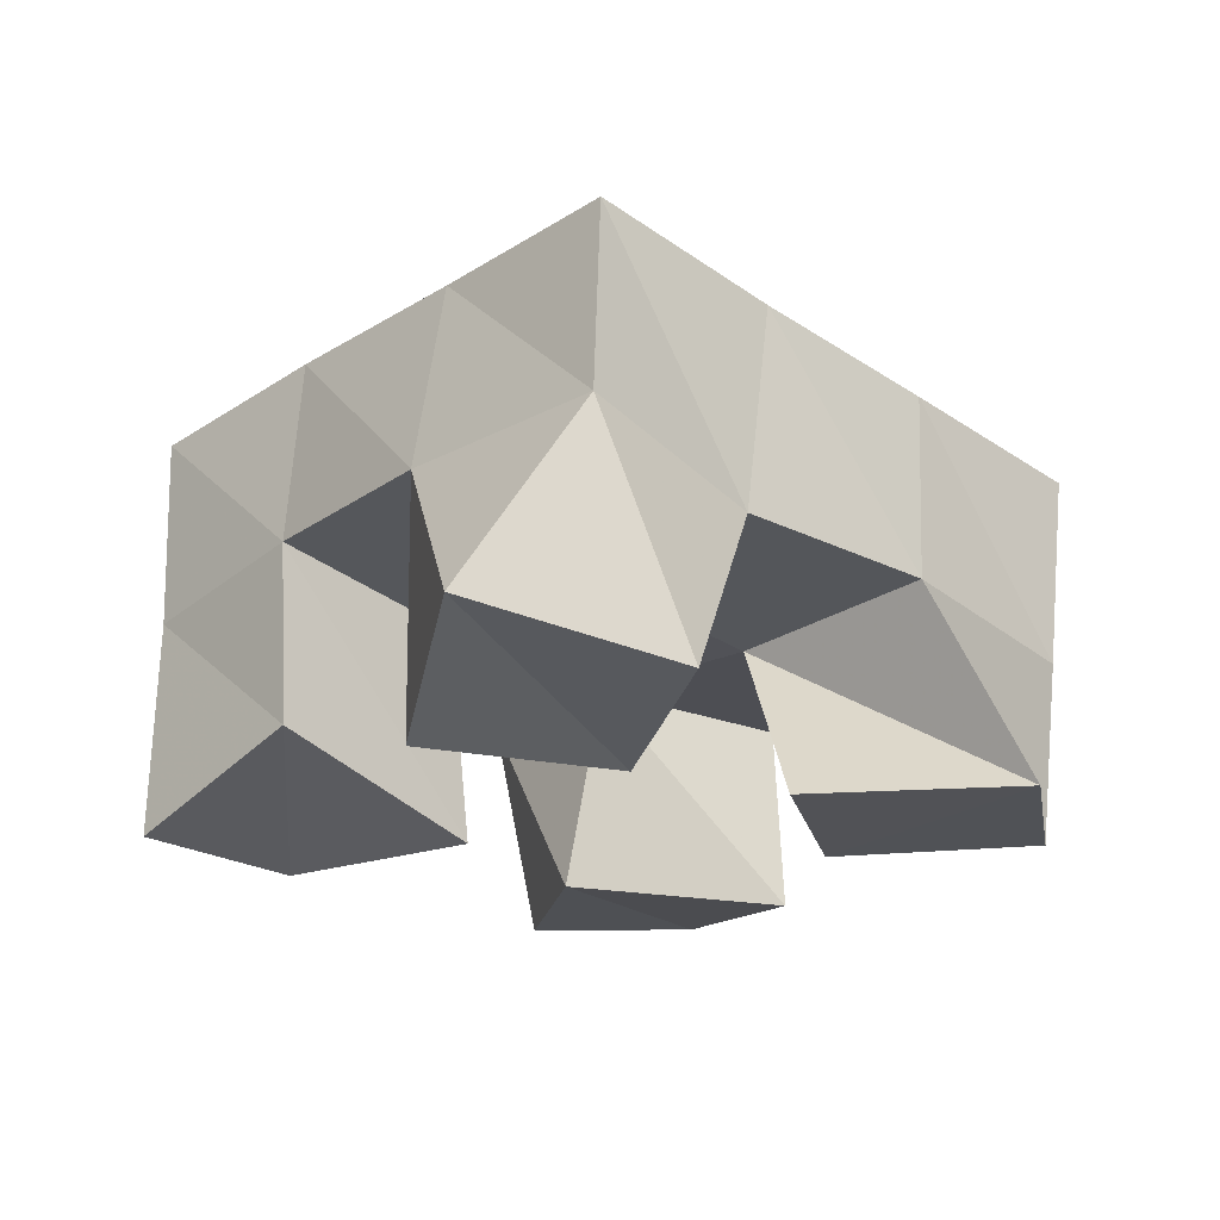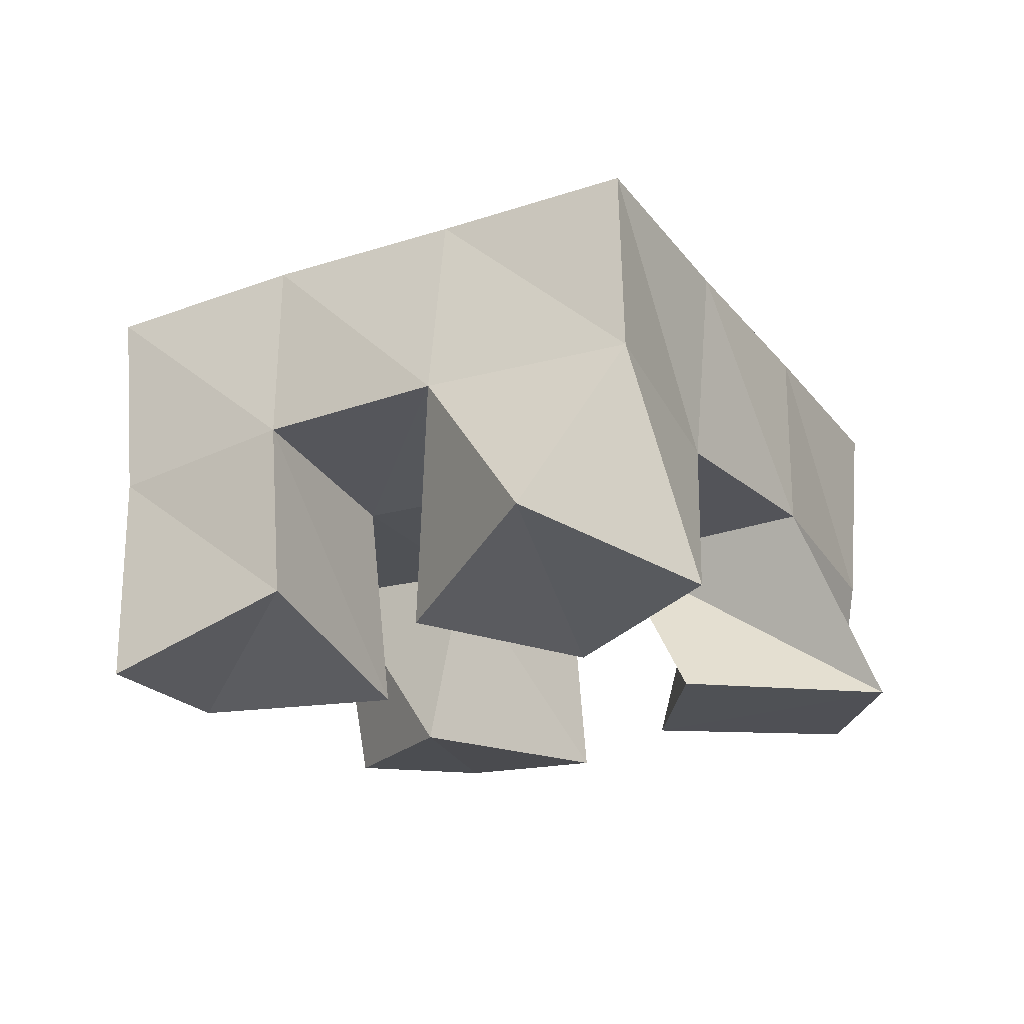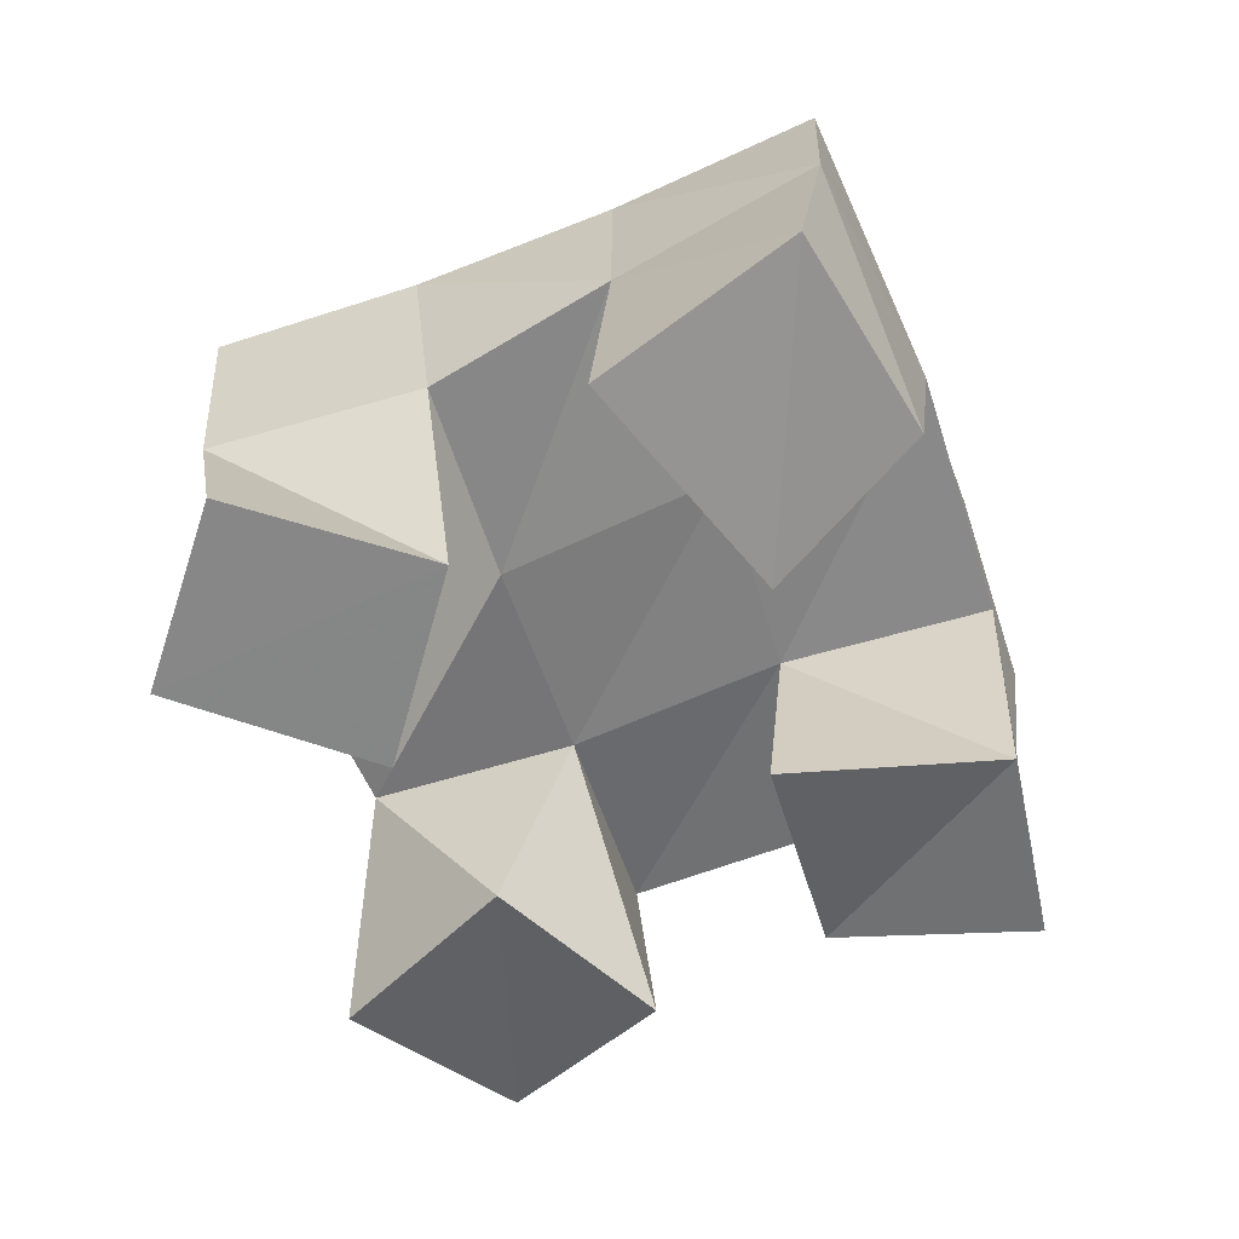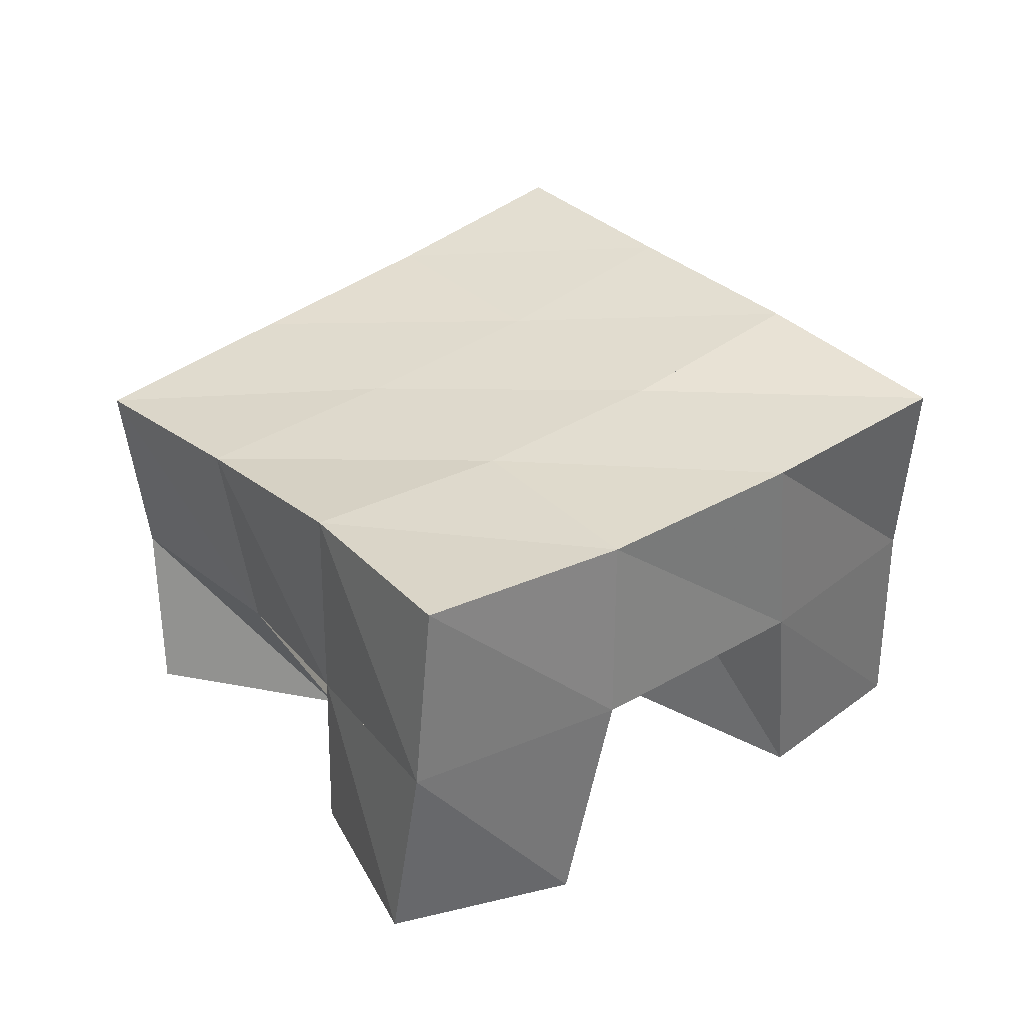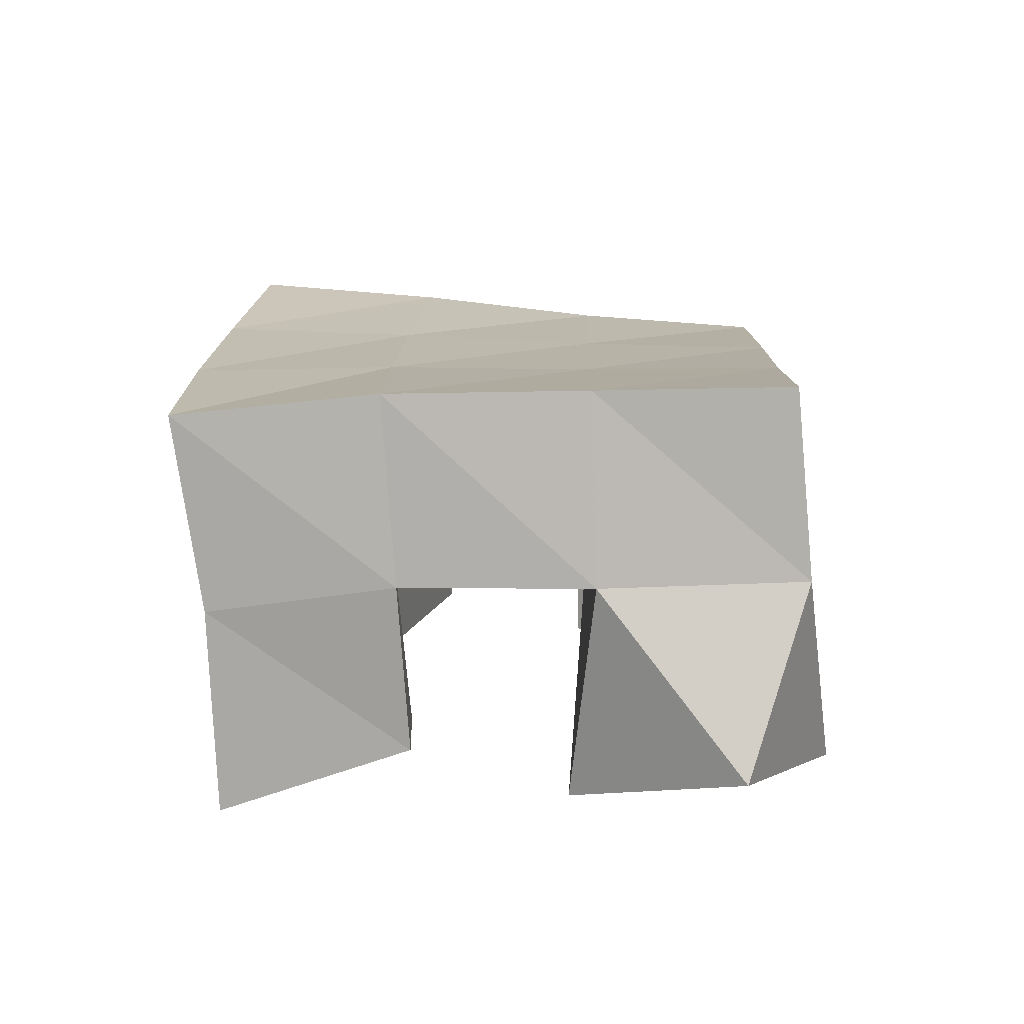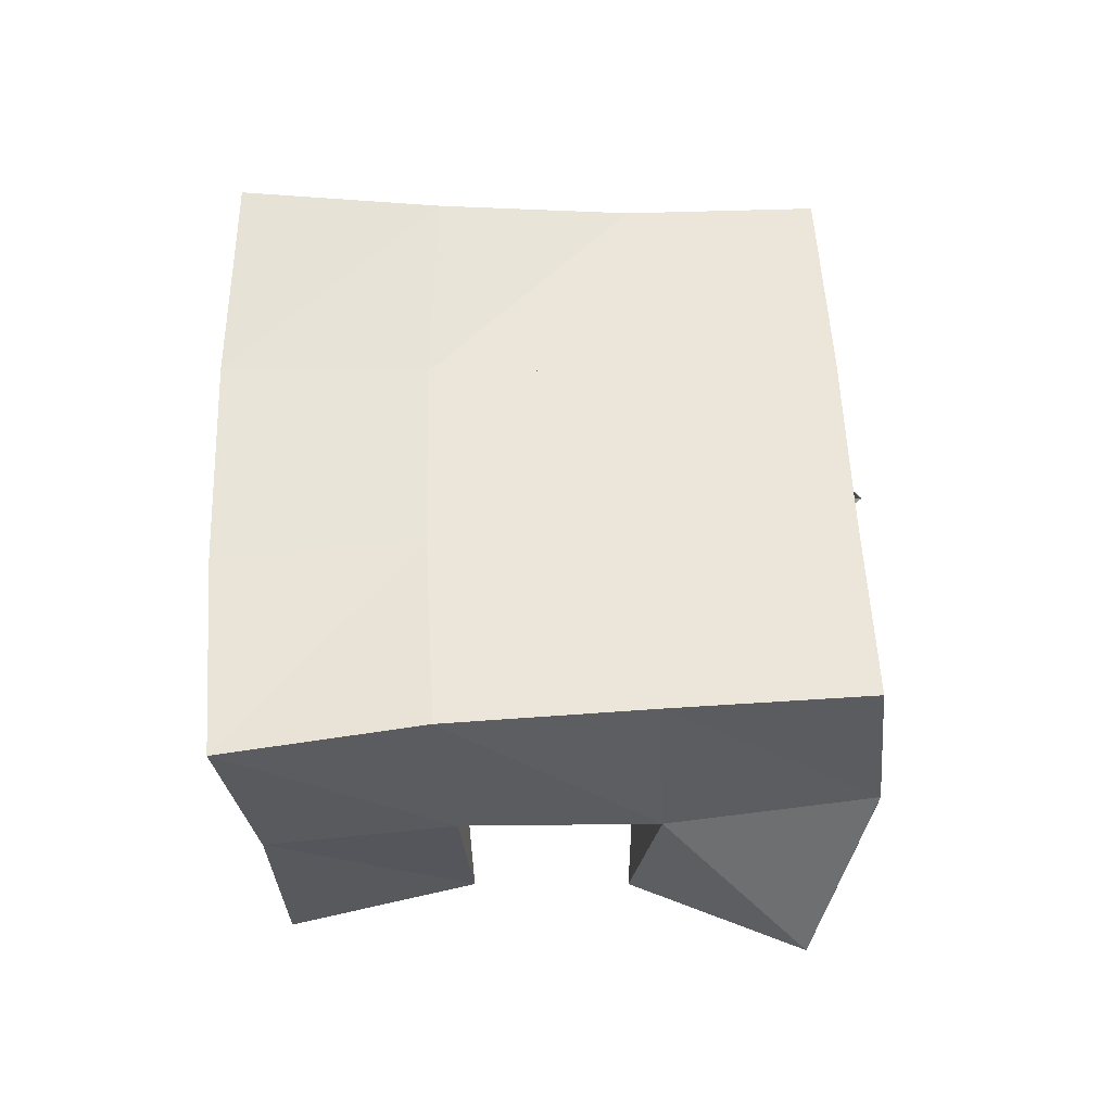
<metadata>
{"format":"obj","ext":"obj","renderer":"f3d","projection":"perspective","resolution":1024,"background":"white","views":[{"elev":-20.9,"azim":-57.6,"up":"+Y"},{"elev":-19.4,"azim":-74.3,"up":"+Y"},{"elev":-62.5,"azim":93.7,"up":"+Y"},{"elev":33.1,"azim":126.0,"up":"+Y"},{"elev":18.5,"azim":-104.4,"up":"+Y"},{"elev":62.8,"azim":-108.1,"up":"+Y"}]}
</metadata>
<code>
v 0.575 0.1001 0.8759
v 0.5782 0.1526 0.8748
v 0.6194 0.1 0.8824
v 0.6283 0.1519 0.8809
v 0.5656 0.1156 0.9232
v 0.5658 0.1592 0.9204
v 0.619 0.1 0.9346
v 0.6172 0.1522 0.9297
v 0.6255 0.1004 1.015
v 0.6479 0.1445 0.9915
v 0.6729 0.1 0.9982
v 0.6951 0.1416 1.003
v 0.6469 0.1 1.063
v 0.6356 0.1475 1.043
v 0.691 0.1 1.045
v 0.6843 0.1406 1.053
v 0.5578 0.1019 0.9624
v 0.5508 0.1601 0.967
v 0.592 0.1 0.9953
v 0.5998 0.15 0.9787
v 0.5224 0.1169 0.9973
v 0.5407 0.1608 1.019
v 0.5574 0.1054 1.032
v 0.5883 0.1501 1.026
v 0.6958 0.1 0.9012
v 0.6856 0.1529 0.8953
v 0.7375 0.1059 0.9237
v 0.7354 0.1533 0.917
v 0.6629 0.1 0.9324
v 0.6661 0.1494 0.9407
v 0.7104 0.1007 0.967
v 0.7143 0.1482 0.9624
v 0.5832 0.2019 0.8688
v 0.6329 0.1996 0.8816
v 0.5729 0.2066 0.9186
v 0.6204 0.2004 0.9311
v 0.5603 0.2074 0.9679
v 0.6073 0.1999 0.9805
v 0.5476 0.2085 1.016
v 0.5943 0.2005 1.029
v 0.683 0.1981 0.8971
v 0.667 0.1971 0.9452
v 0.653 0.195 0.994
v 0.6406 0.1938 1.042
v 0.7314 0.1997 0.9152
v 0.7138 0.1968 0.9623
v 0.7003 0.1915 1.008
v 0.6895 0.1876 1.055
f 1 2 4
f 3 1 4
f 2 6 8
f 4 2 8
f 6 5 7
f 8 6 7
f 5 1 3
f 7 5 3
f 8 7 3
f 4 8 3
f 2 1 5
f 6 2 5
f 9 10 12
f 11 9 12
f 10 14 16
f 12 10 16
f 14 13 15
f 16 14 15
f 13 9 11
f 15 13 11
f 16 15 11
f 12 16 11
f 10 9 13
f 14 10 13
f 17 18 20
f 19 17 20
f 18 22 24
f 20 18 24
f 22 21 23
f 24 22 23
f 21 17 19
f 23 21 19
f 24 23 19
f 20 24 19
f 18 17 21
f 22 18 21
f 25 26 28
f 27 25 28
f 26 30 32
f 28 26 32
f 30 29 31
f 32 30 31
f 29 25 27
f 31 29 27
f 32 31 27
f 28 32 27
f 26 25 29
f 30 26 29
f 2 33 34
f 4 2 34
f 33 35 36
f 34 33 36
f 35 6 8
f 36 35 8
f 6 2 4
f 8 6 4
f 36 8 4
f 34 36 4
f 33 2 6
f 35 33 6
f 6 35 36
f 8 6 36
f 35 37 38
f 36 35 38
f 37 18 20
f 38 37 20
f 18 6 8
f 20 18 8
f 38 20 8
f 36 38 8
f 35 6 18
f 37 35 18
f 18 37 38
f 20 18 38
f 37 39 40
f 38 37 40
f 39 22 24
f 40 39 24
f 22 18 20
f 24 22 20
f 40 24 20
f 38 40 20
f 37 18 22
f 39 37 22
f 4 34 41
f 26 4 41
f 34 36 42
f 41 34 42
f 36 8 30
f 42 36 30
f 8 4 26
f 30 8 26
f 42 30 26
f 41 42 26
f 34 4 8
f 36 34 8
f 8 36 42
f 30 8 42
f 36 38 43
f 42 36 43
f 38 20 10
f 43 38 10
f 20 8 30
f 10 20 30
f 43 10 30
f 42 43 30
f 36 8 20
f 38 36 20
f 20 38 43
f 10 20 43
f 38 40 44
f 43 38 44
f 40 24 14
f 44 40 14
f 24 20 10
f 14 24 10
f 44 14 10
f 43 44 10
f 38 20 24
f 40 38 24
f 26 41 45
f 28 26 45
f 41 42 46
f 45 41 46
f 42 30 32
f 46 42 32
f 30 26 28
f 32 30 28
f 46 32 28
f 45 46 28
f 41 26 30
f 42 41 30
f 30 42 46
f 32 30 46
f 42 43 47
f 46 42 47
f 43 10 12
f 47 43 12
f 10 30 32
f 12 10 32
f 47 12 32
f 46 47 32
f 42 30 10
f 43 42 10
f 10 43 47
f 12 10 47
f 43 44 48
f 47 43 48
f 44 14 16
f 48 44 16
f 14 10 12
f 16 14 12
f 48 16 12
f 47 48 12
f 43 10 14
f 44 43 14

</code>
